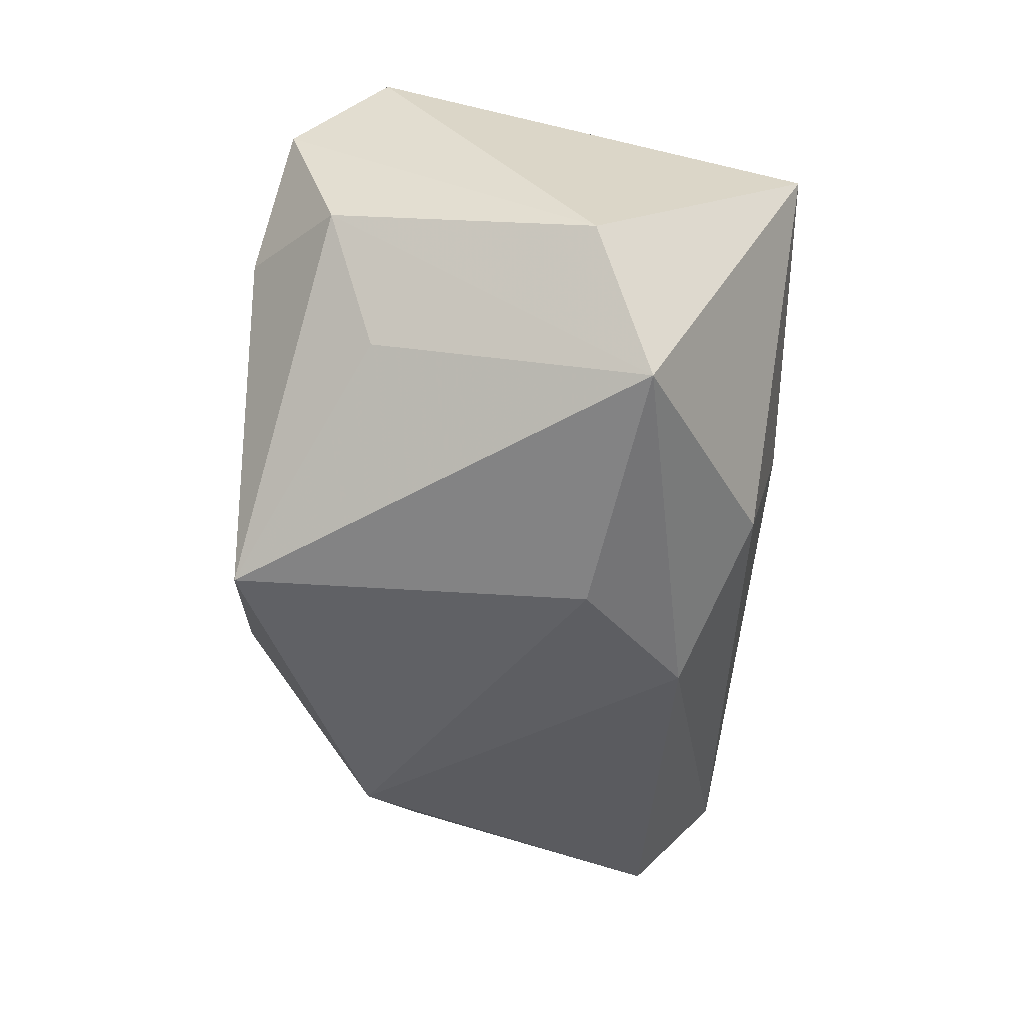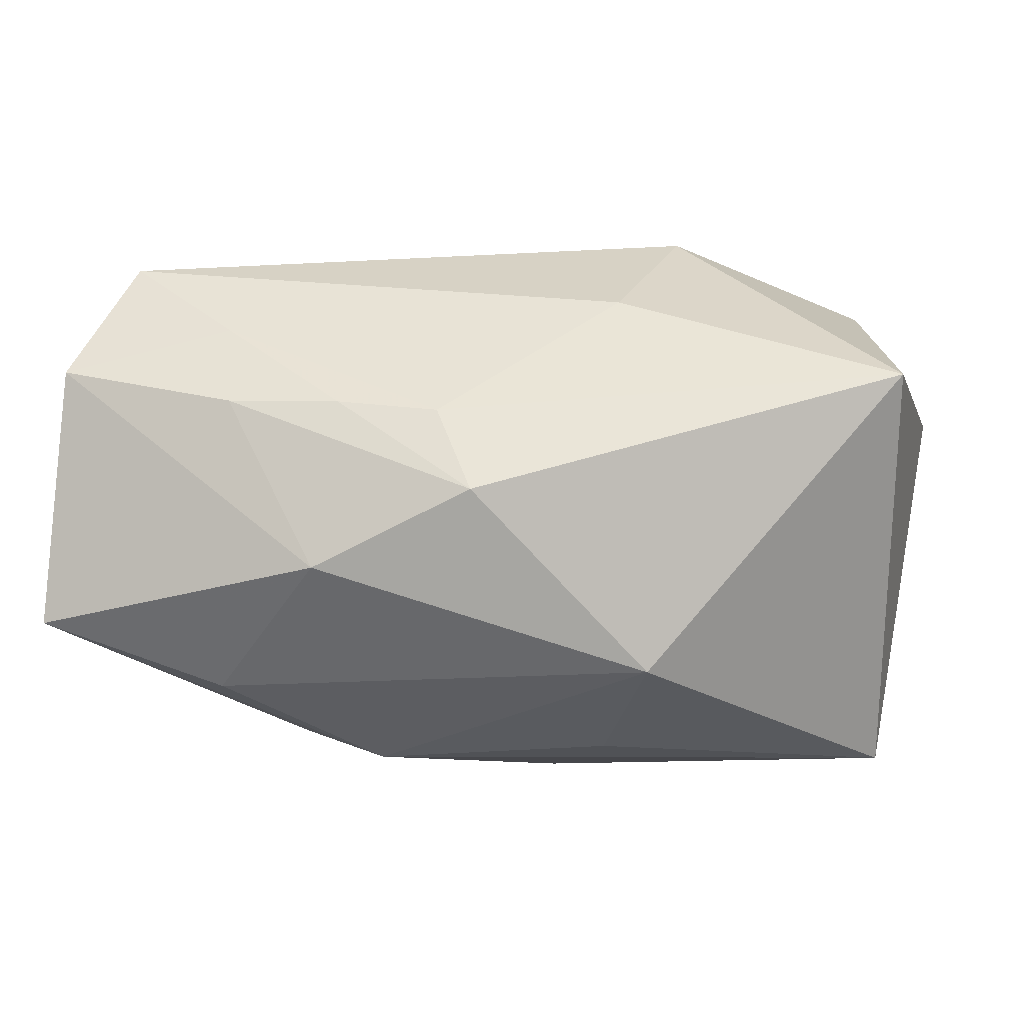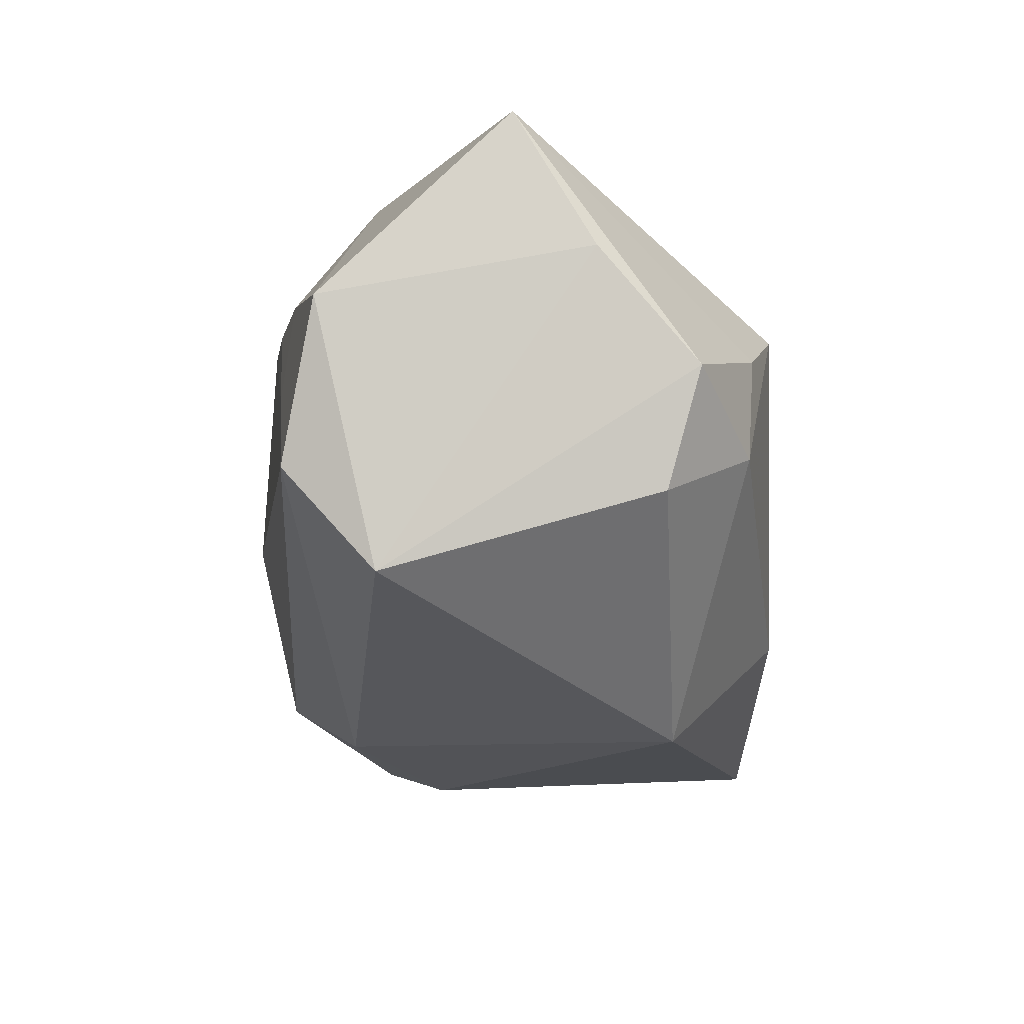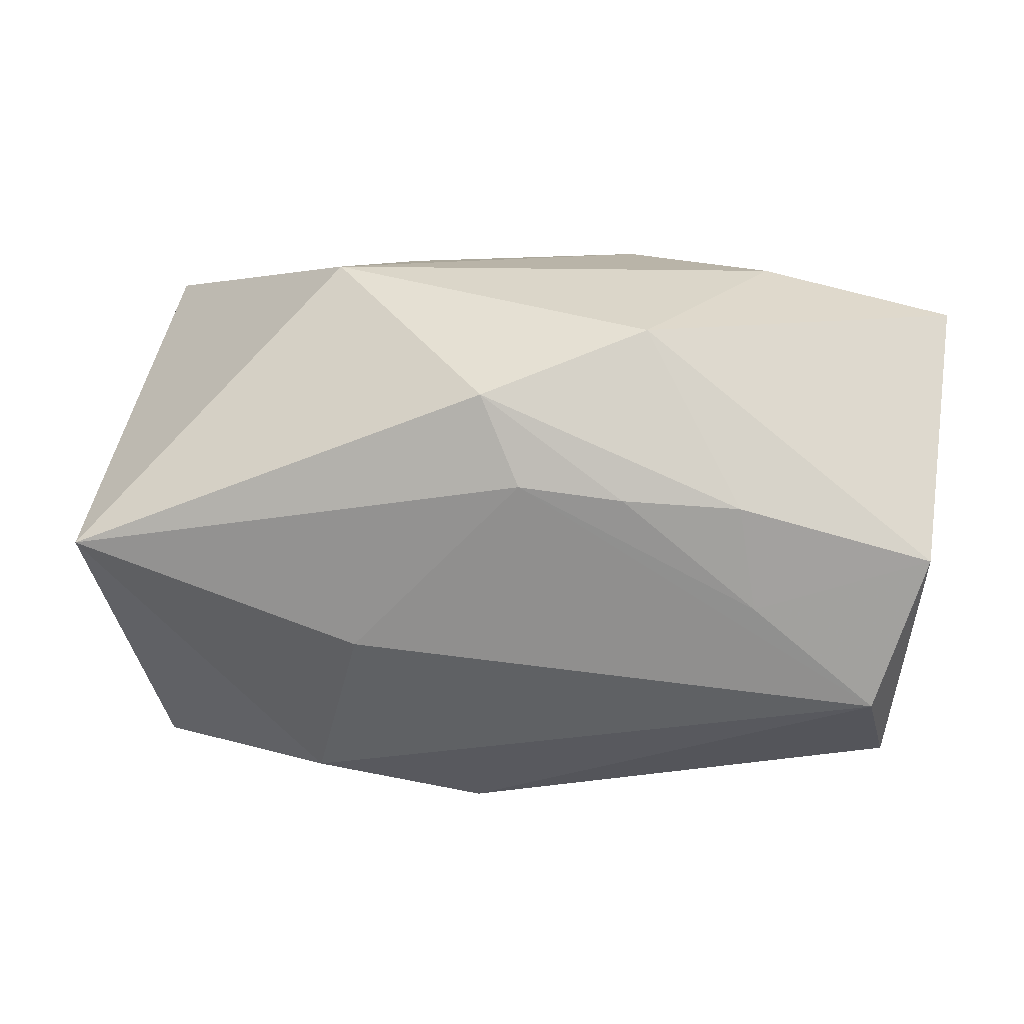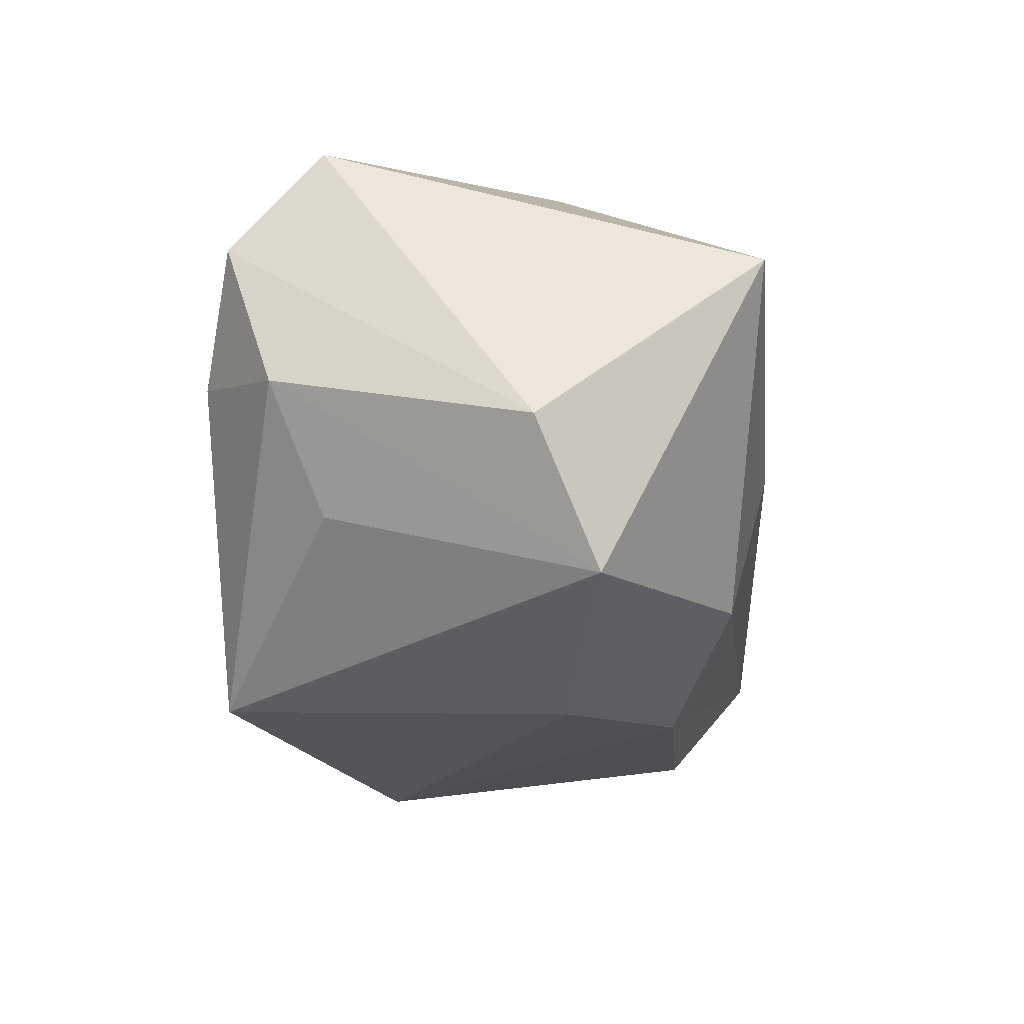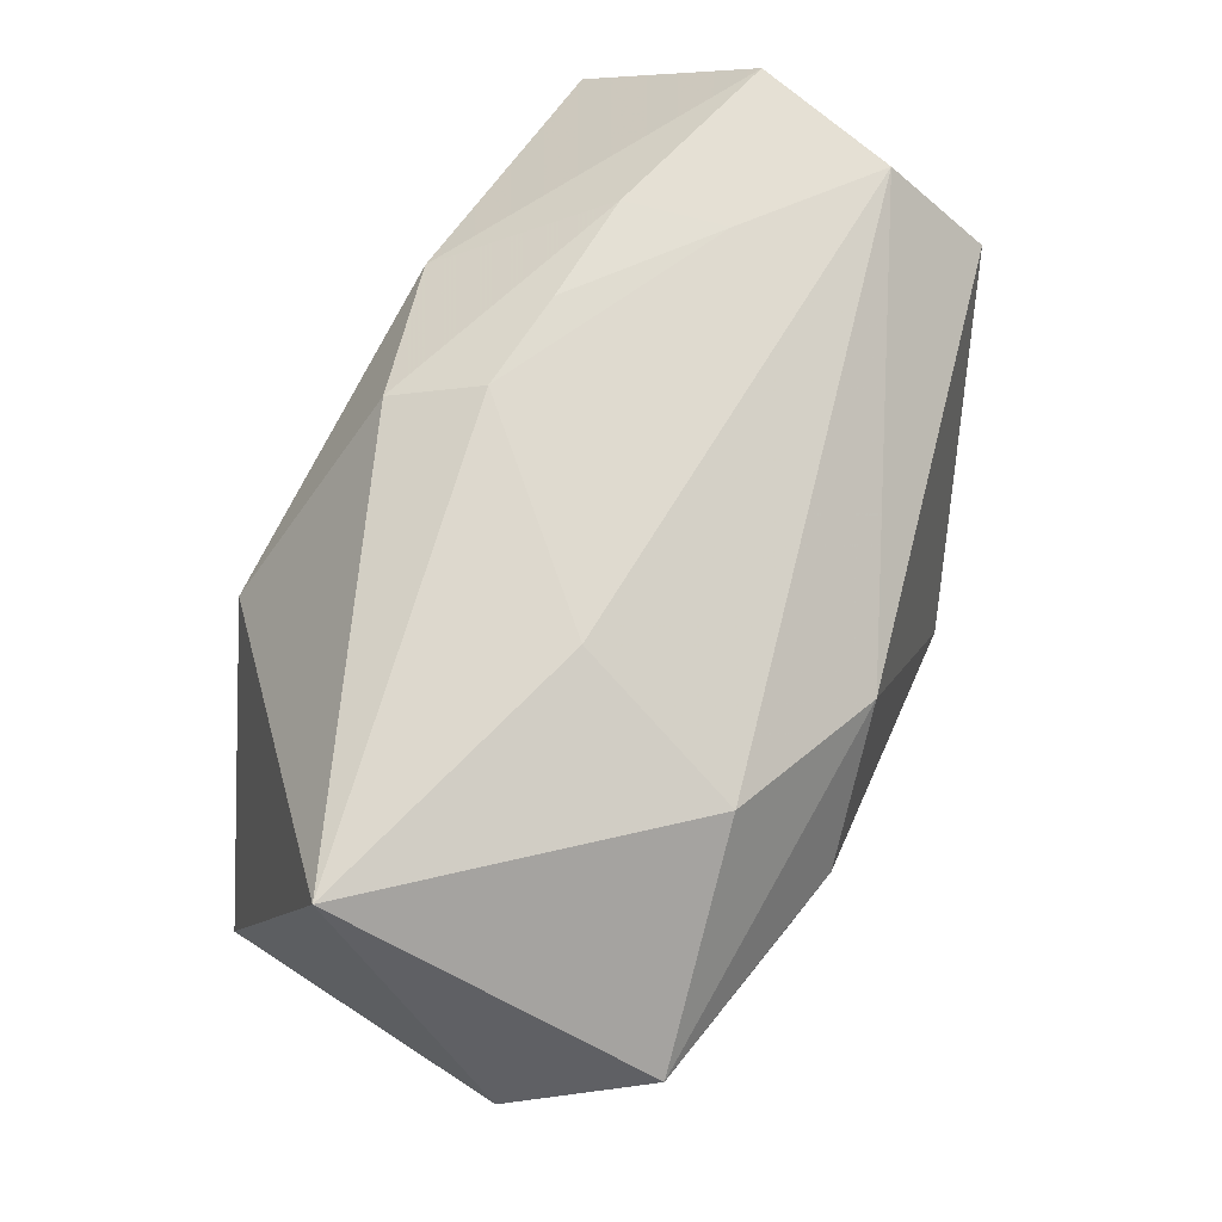
<metadata>
{"format":"obj","ext":"obj","renderer":"f3d","projection":"perspective","resolution":1024,"background":"white","views":[{"elev":-50.9,"azim":-92.8,"up":"+Y"},{"elev":41.7,"azim":-173.6,"up":"+Z"},{"elev":-12.9,"azim":83.7,"up":"+Y"},{"elev":24.8,"azim":11.1,"up":"+Y"},{"elev":-27.0,"azim":-85.4,"up":"+Y"},{"elev":73.4,"azim":-61.4,"up":"+Z"}]}
</metadata>
<code>
v -0.02878 -0.02002 0.008083
v -0.01277 0.02301 0.004642
v 0.02155 0.0107 0.01868
v -0.0259 -0.01343 -0.01227
v 0.008889 0.02064 -0.01048
v 0.01275 0.01102 0.01963
v -0.02449 -0.001469 -0.02201
v 0.03553 0.0117 -0.00282
v 0.01388 -0.02151 -0.0118
v 0.03264 -0.005679 -0.008224
v -0.008115 -0.002639 0.02094
v 0.004273 -0.01252 -0.02201
v -0.009776 -0.02203 -0.02201
v 0.03331 -0.01219 0.01271
v 3.901e-05 -0.02064 0.01268
v 0.03568 0.02167 0.003321
v 0.03235 -0.004635 0.01946
v 0.01331 0.022 0.01206
v -0.01231 -0.01616 0.01756
v -0.03153 0.006621 -0.0195
v -0.01646 0.005326 -0.02061
v 0.03404 0.003415 -0.01064
v 0.02657 -0.00167 -0.01566
v -0.004939 0.01374 -0.01736
v 0.001491 0.01805 0.01777
v 0.0212 0.02301 -0.0008655
v -0.009493 0.01968 -0.007917
v -0.03092 0.00406 0.02071
v 0.02302 0.002857 0.01958
v -0.03513 -0.01056 0.00385
v -0.03235 0.01446 -0.01236
v -0.01023 -0.02324 0.004574
v 0.004864 0.01165 0.02001
v 0.03583 0.007108 0.01745
v 0.02461 0.006605 -0.01654
v 0.01774 0.01034 -0.01953
v -0.03175 -0.005055 -0.01571
f 5 16 36
f 2 31 28
f 8 22 16
f 22 8 14
f 17 14 34
f 34 8 16
f 34 14 8
f 28 19 11
f 11 19 17
f 25 2 28
f 16 5 26
f 5 2 26
f 27 5 31
f 31 2 27
f 27 2 5
f 36 23 12
f 12 23 9
f 24 5 36
f 31 5 24
f 24 20 31
f 13 12 9
f 35 23 36
f 22 23 35
f 36 16 35
f 16 22 35
f 10 14 9
f 22 14 10
f 9 23 10
f 10 23 22
f 17 19 15
f 15 14 17
f 9 14 15
f 17 34 29
f 33 25 28
f 6 25 33
f 28 11 33
f 33 29 6
f 33 11 17
f 17 29 33
f 2 25 18
f 16 26 18
f 18 26 2
f 18 34 16
f 21 24 36
f 20 24 21
f 28 31 30
f 31 20 30
f 1 15 19
f 1 19 28
f 28 30 1
f 6 29 3
f 3 29 34
f 3 25 6
f 34 18 3
f 3 18 25
f 12 13 7
f 36 12 7
f 7 21 36
f 20 21 7
f 32 1 13
f 15 1 32
f 32 13 9
f 9 15 32
f 37 7 13
f 37 1 30
f 37 30 20
f 20 7 37
f 13 1 4
f 4 37 13
f 1 37 4

</code>
